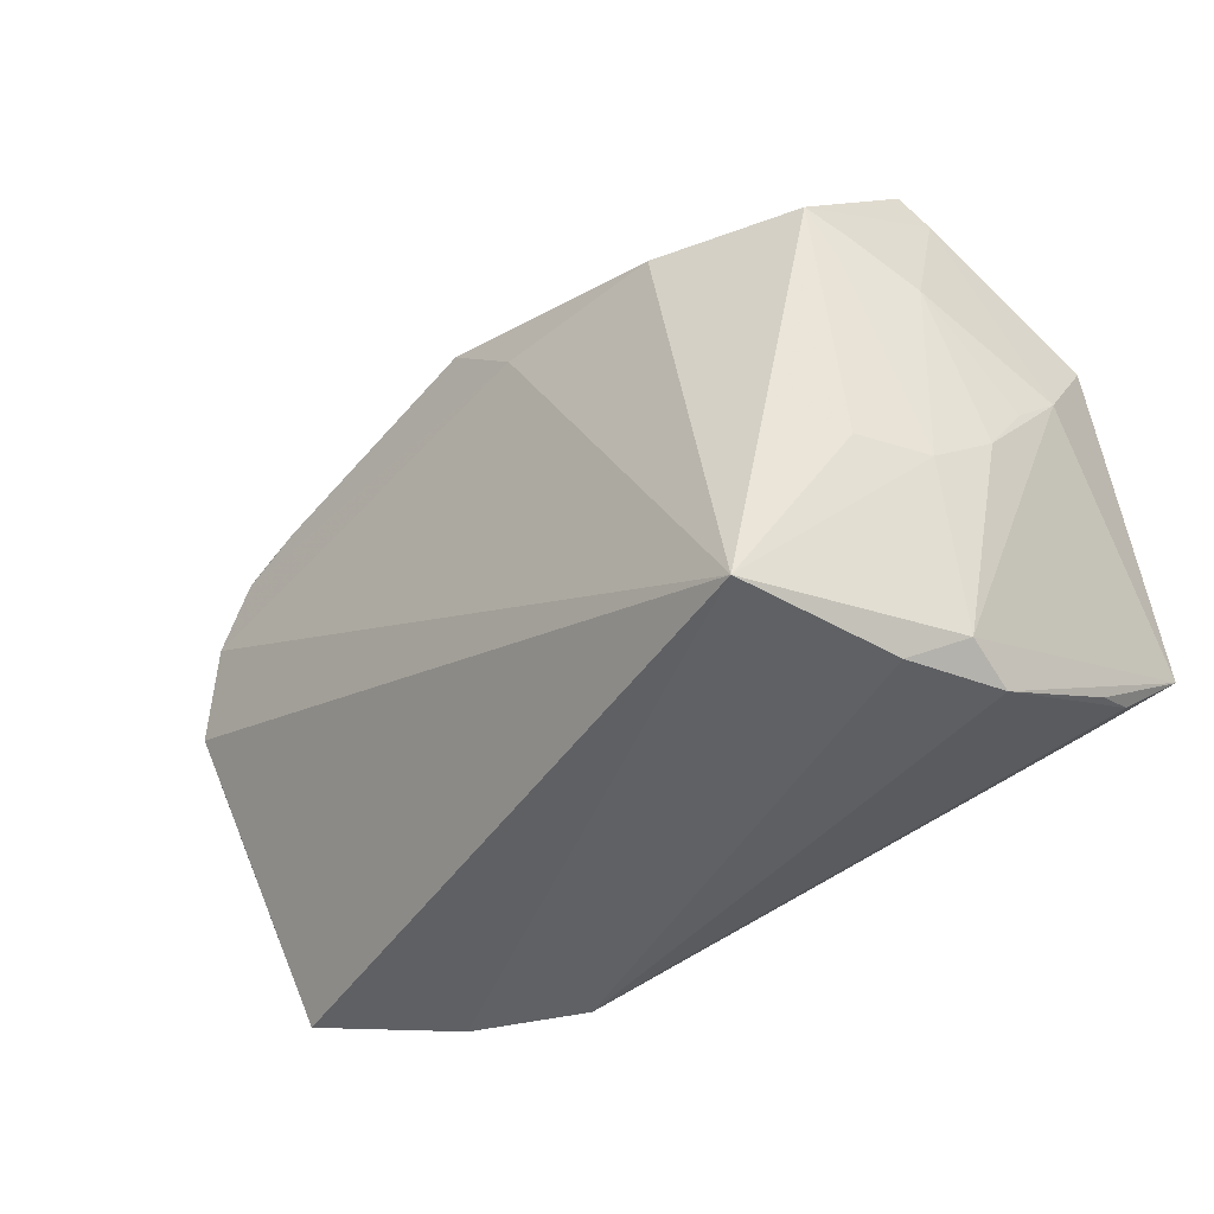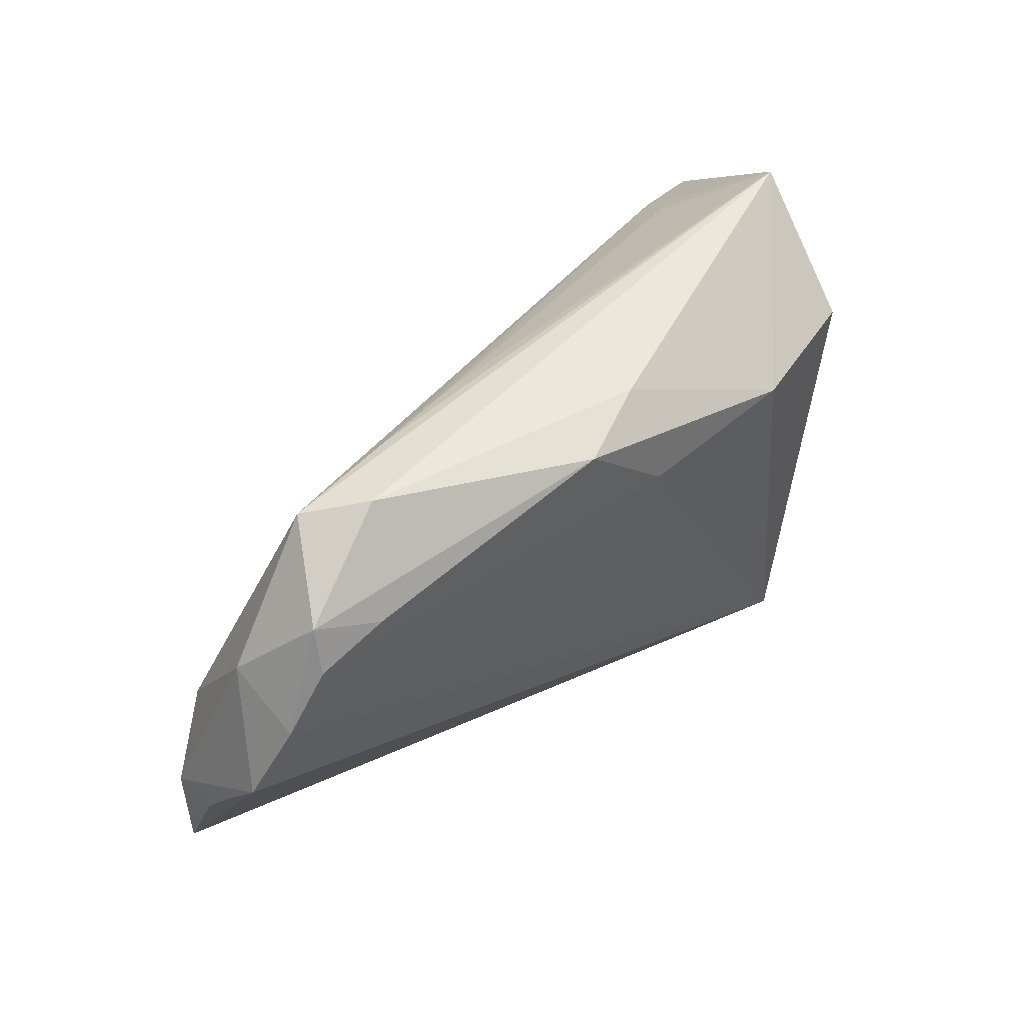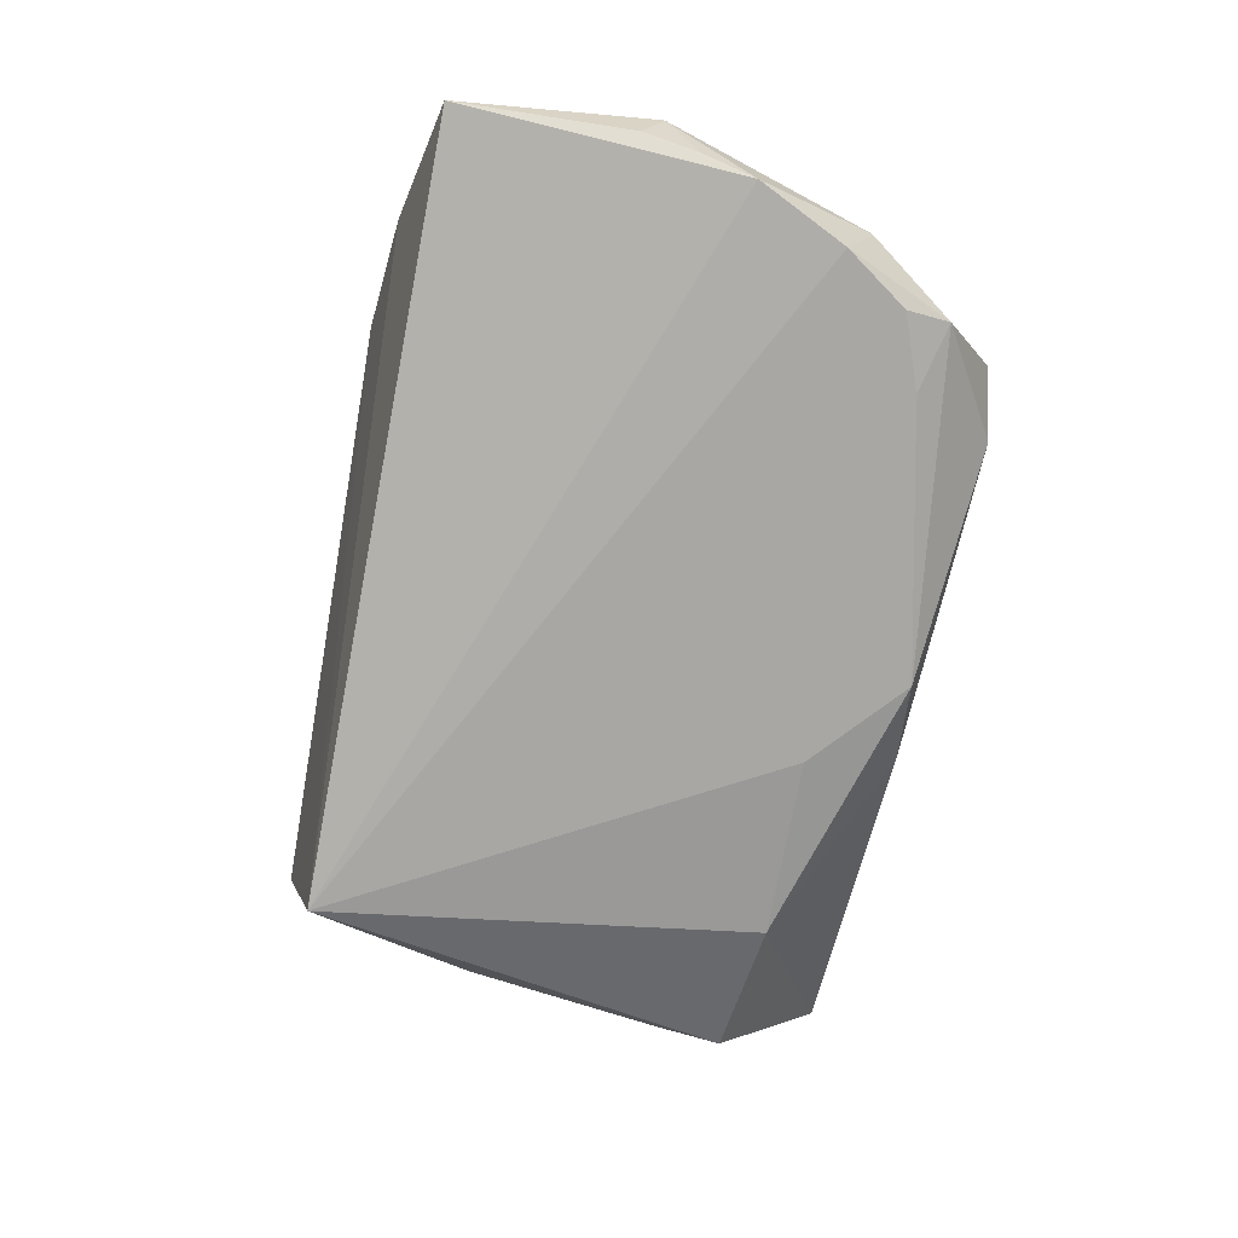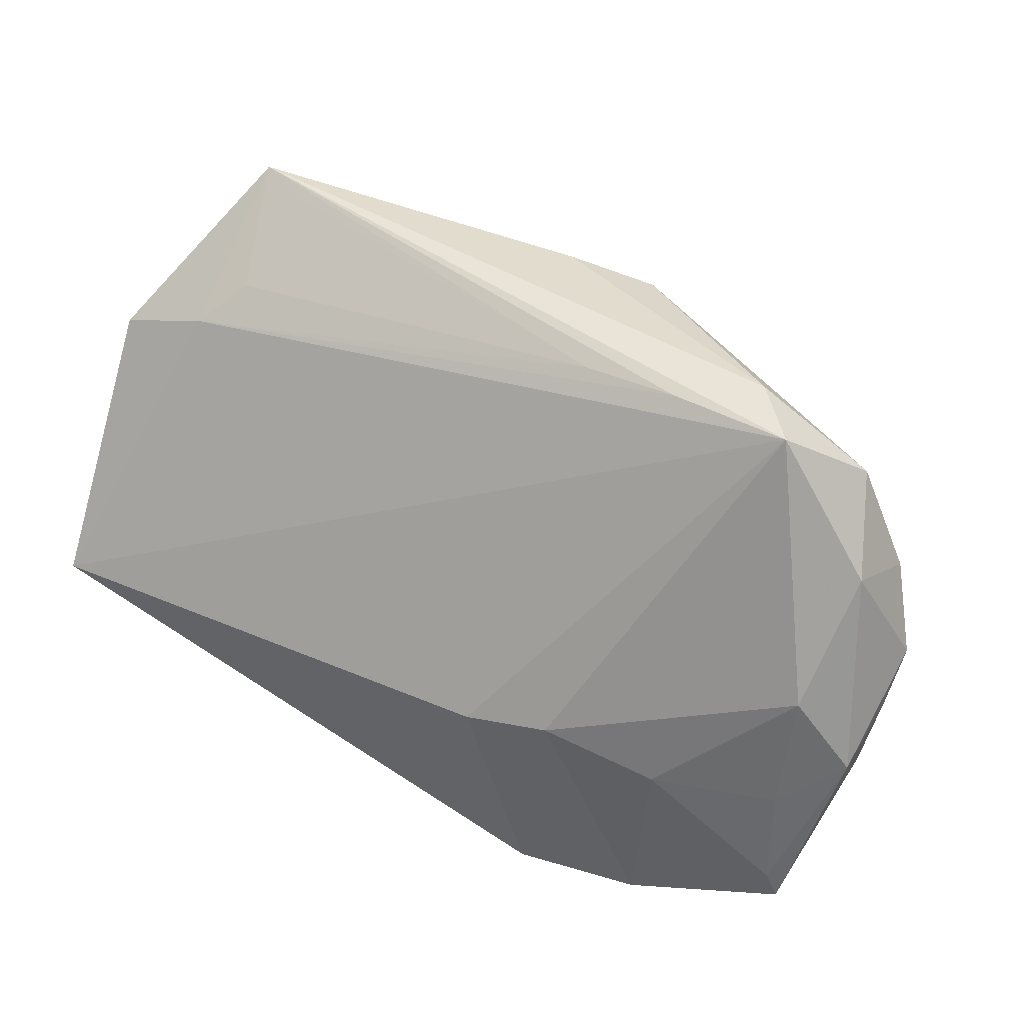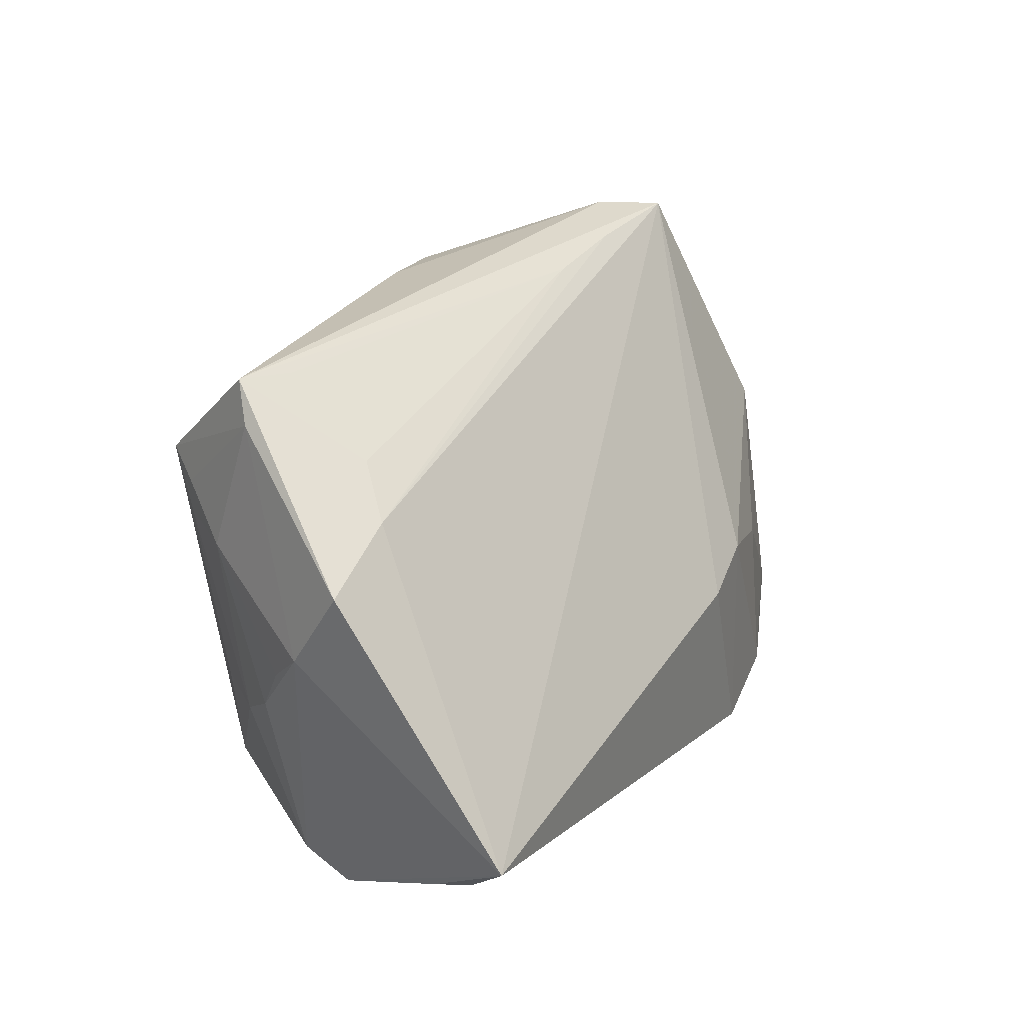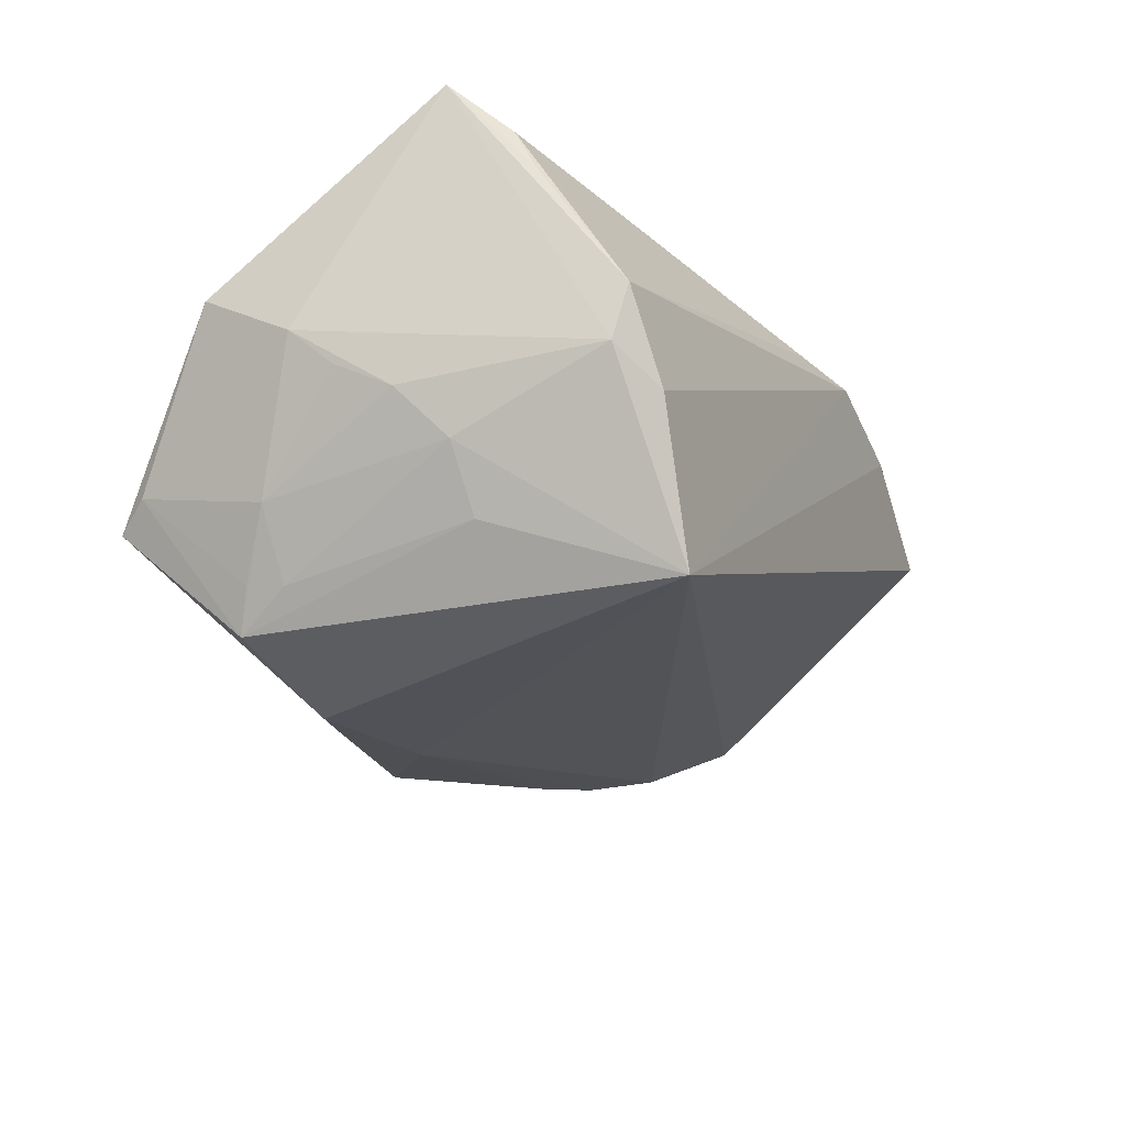
<metadata>
{"format":"obj","ext":"obj","renderer":"f3d","projection":"perspective","resolution":1024,"background":"white","views":[{"elev":-42.4,"azim":-151.3,"up":"+Y"},{"elev":47.7,"azim":123.2,"up":"+Y"},{"elev":-55.5,"azim":77.8,"up":"+Z"},{"elev":43.8,"azim":29.2,"up":"+Y"},{"elev":26.5,"azim":-63.2,"up":"+Y"},{"elev":-33.2,"azim":-62.8,"up":"+Z"}]}
</metadata>
<code>
v -0.04248 0.01572 -0.01678
v 0.006364 0.02329 -0.02388
v 0.04702 0.02608 -0.009621
v 0.05389 0.02847 -0.004922
v 0.06272 -0.004976 0.01289
v -0.04105 -0.02998 -0.000963
v -0.05093 0.007949 -0.0008141
v -0.04815 0.003411 -0.005375
v 0.01758 0.03465 0.0009198
v -0.03549 0.02759 0.0005887
v 0.01034 -0.03142 0.02434
v -0.04053 0.02276 0.00546
v 0.06014 0.01517 -0.005001
v -0.03476 -0.007683 -0.02167
v -0.01491 0.02403 -0.02895
v 0.0398 -0.01066 0.02264
v 0.04565 0.03624 0.002966
v -0.05268 0.0187 0.006153
v -0.04567 -0.002967 -0.008929
v 0.06271 -0.007678 0.008567
v 0.05558 0.004763 0.01449
v 0.0398 0.03716 -0.003737
v 0.02299 -0.03279 0.02698
v -0.04027 0.03716 -0.0135
v 0.01438 -0.00821 0.02698
v 0.05755 -0.02908 0.01856
v 0.01651 0.03329 -0.02011
v -0.04025 -0.02734 -0.007578
v -0.03735 0.02059 -0.02369
v -0.03637 0.01607 -0.02445
v 0.03897 -0.03181 0.02488
v -0.03408 0.02311 -0.02806
v -0.03391 -0.03057 -0.0114
v 0.0552 0.02285 -0.006794
v -0.0409 -0.007733 -0.01464
v 0.06357 -0.001126 0.003765
v -0.04689 -0.02126 0.01508
v -0.0523 -0.01246 0.02698
v 0.005084 0.03494 -0.01839
v 0.05513 -0.01166 0.0172
v -0.0232 -0.02819 -0.02846
v 0.02547 -0.006083 0.02553
v -0.02691 -0.02324 0.0223
v -0.04193 -0.01682 0.02537
v -0.0429 0.03269 -0.01122
v -0.04169 -0.0261 0.007622
v 0.06406 0.004638 -0.001089
v 0.05809 0.01933 0.004307
v -0.03337 0.036 -0.01057
v 0.05607 -0.02545 0.01885
v -0.04771 -0.01903 0.02055
v 0.03 0.0357 0.001563
f 6 33 23
f 23 33 41
f 7 38 18
f 36 47 5
f 5 47 48
f 41 33 28
f 28 33 6
f 28 7 19
f 6 38 28
f 38 7 28
f 41 47 26
f 41 32 15
f 14 32 41
f 24 15 32
f 17 22 24
f 37 38 6
f 6 51 37
f 37 51 38
f 6 23 11
f 44 23 38
f 38 51 44
f 31 23 41
f 41 26 31
f 5 40 50
f 50 26 5
f 50 31 26
f 47 36 20
f 20 26 47
f 20 36 5
f 5 26 20
f 23 31 42
f 41 15 2
f 2 15 27
f 19 7 8
f 8 1 19
f 7 1 8
f 32 14 30
f 30 1 32
f 12 24 18
f 10 24 12
f 18 38 12
f 38 17 12
f 27 15 39
f 15 24 39
f 39 22 27
f 39 24 22
f 10 12 9
f 18 24 45
f 45 7 18
f 45 1 7
f 45 24 32
f 13 47 41
f 41 2 13
f 13 48 47
f 46 51 6
f 6 11 46
f 46 11 51
f 23 44 43
f 43 44 51
f 43 11 23
f 51 11 43
f 38 23 25
f 23 42 25
f 25 17 38
f 25 42 17
f 16 50 40
f 31 50 16
f 16 42 31
f 17 42 21
f 42 16 21
f 5 48 21
f 21 48 17
f 21 40 5
f 21 16 40
f 35 30 14
f 1 30 35
f 35 28 19
f 19 1 35
f 41 28 35
f 35 14 41
f 49 24 10
f 10 9 49
f 49 9 24
f 52 12 17
f 52 9 12
f 17 24 52
f 24 9 52
f 32 1 29
f 29 45 32
f 1 45 29
f 4 22 17
f 17 48 4
f 48 13 4
f 27 22 4
f 34 4 13
f 34 13 2
f 3 2 27
f 3 34 2
f 27 4 3
f 4 34 3

</code>
